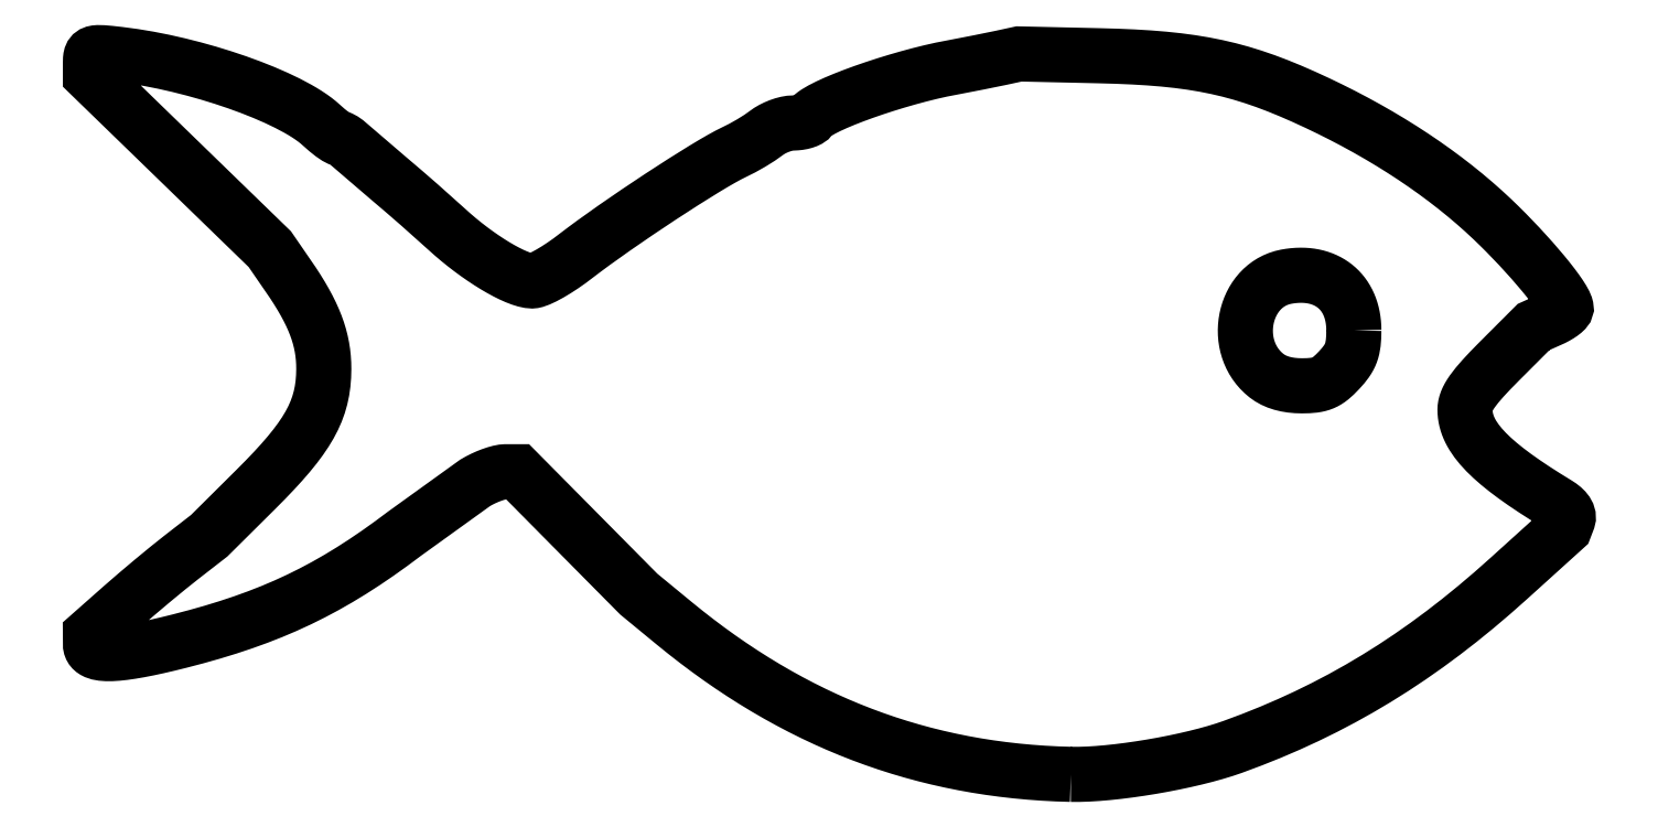
<metadata>
{"format":"dxf","ext":"dxf","renderer":"ezdxf+matplotlib","layout":"modelspace","background":"white","min_lineweight":24,"dpi":150}
</metadata>
<code>
0
SECTION
2
ENTITIES
0
LWPOLYLINE
8
LAYER_1
90
95
70
1
10
27.46
20
4.349
10
27.45
20
4.537
10
27.44
20
4.721
10
27.42
20
4.899
10
27.39
20
5.071
10
27.35
20
5.238
10
27.31
20
5.399
10
27.26
20
5.554
10
27.2
20
5.704
10
27.13
20
5.847
10
27.06
20
5.984
10
26.97
20
6.114
10
26.89
20
6.238
10
26.79
20
6.355
10
26.69
20
6.466
10
26.58
20
6.569
10
26.47
20
6.666
10
26.35
20
6.756
10
26.22
20
6.838
10
26.09
20
6.913
10
25.95
20
6.981
10
25.81
20
7.04
10
25.66
20
7.093
10
25.51
20
7.137
10
25.35
20
7.173
10
25.19
20
7.201
10
25.02
20
7.221
10
24.85
20
7.233
10
24.67
20
7.236
10
24.49
20
7.231
10
24.3
20
7.217
10
24.11
20
7.194
10
23.92
20
7.162
10
23.71
20
7.113
10
23.51
20
7.049
10
23.33
20
6.971
10
23.15
20
6.878
10
22.98
20
6.771
10
22.82
20
6.653
10
22.67
20
6.522
10
22.54
20
6.381
10
22.41
20
6.231
10
22.29
20
6.071
10
22.19
20
5.903
10
22.1
20
5.727
10
22.02
20
5.545
10
21.95
20
5.358
10
21.89
20
5.165
10
21.84
20
4.969
10
21.81
20
4.77
10
21.79
20
4.568
10
21.78
20
4.365
10
21.78
20
4.161
10
21.8
20
3.958
10
21.83
20
3.756
10
21.87
20
3.556
10
21.93
20
3.358
10
22
20
3.164
10
22.08
20
2.975
10
22.18
20
2.791
10
22.29
20
2.614
10
22.42
20
2.443
10
22.56
20
2.281
10
22.71
20
2.127
10
22.88
20
1.982
10
23.06
20
1.858
10
23.25
20
1.75
10
23.46
20
1.658
10
23.69
20
1.583
10
23.93
20
1.525
10
24.18
20
1.483
10
24.46
20
1.457
10
24.74
20
1.449
10
25.08
20
1.456
10
25.37
20
1.482
10
25.5
20
1.502
10
25.62
20
1.529
10
25.74
20
1.563
10
25.84
20
1.604
10
25.95
20
1.653
10
26.05
20
1.711
10
26.15
20
1.778
10
26.26
20
1.855
10
26.46
20
2.04
10
26.69
20
2.271
10
26.9
20
2.51
10
27.07
20
2.734
10
27.15
20
2.843
10
27.21
20
2.953
10
27.26
20
3.064
10
27.31
20
3.177
10
27.35
20
3.295
10
27.38
20
3.419
10
27.43
20
3.687
10
27.45
20
3.994
0
LWPOLYLINE
8
LAYER_1
90
379
70
1
10
12.64
20
-18.89
10
13.07
20
-18.89
10
13.54
20
-18.87
10
14.05
20
-18.84
10
14.58
20
-18.8
10
15.13
20
-18.74
10
15.7
20
-18.67
10
16.28
20
-18.58
10
16.87
20
-18.49
10
17.46
20
-18.38
10
18.04
20
-18.27
10
18.61
20
-18.15
10
19.16
20
-18.02
10
19.7
20
-17.88
10
20.2
20
-17.74
10
20.68
20
-17.6
10
21.12
20
-17.45
10
22.11
20
-17.08
10
23.09
20
-16.69
10
24.05
20
-16.27
10
25
20
-15.84
10
25.93
20
-15.38
10
26.84
20
-14.9
10
27.75
20
-14.4
10
28.64
20
-13.87
10
29.52
20
-13.32
10
30.4
20
-12.73
10
31.27
20
-12.13
10
32.13
20
-11.49
10
32.99
20
-10.82
10
33.85
20
-10.13
10
34.71
20
-9.4
10
35.56
20
-8.642
10
38.51
20
-5.981
10
38.66
20
-5.574
10
38.69
20
-5.474
10
38.68
20
-5.371
10
38.65
20
-5.266
10
38.59
20
-5.159
10
38.51
20
-5.052
10
38.4
20
-4.944
10
38.26
20
-4.837
10
38.1
20
-4.731
10
37.47
20
-4.345
10
36.9
20
-3.975
10
36.37
20
-3.619
10
35.88
20
-3.277
10
35.44
20
-2.947
10
35.05
20
-2.629
10
34.7
20
-2.32
10
34.39
20
-2.021
10
34.12
20
-1.729
10
33.89
20
-1.443
10
33.7
20
-1.163
10
33.62
20
-1.025
10
33.54
20
-0.8875
10
33.48
20
-0.7508
10
33.43
20
-0.6148
10
33.38
20
-0.4792
10
33.34
20
-0.3439
10
33.32
20
-0.2089
10
33.3
20
-0.07384
10
33.28
20
0.0613
10
33.28
20
0.1967
10
33.28
20
0.303
10
33.3
20
0.4114
10
33.33
20
0.5231
10
33.37
20
0.6389
10
33.42
20
0.76
10
33.49
20
0.8874
10
33.57
20
1.022
10
33.67
20
1.165
10
33.91
20
1.48
10
34.22
20
1.841
10
34.61
20
2.257
10
35.08
20
2.734
10
36.87
20
4.53
10
37.72
20
4.906
10
37.89
20
4.986
10
38.05
20
5.07
10
38.2
20
5.156
10
38.32
20
5.24
10
38.43
20
5.32
10
38.5
20
5.394
10
38.55
20
5.459
10
38.57
20
5.513
10
38.57
20
5.565
10
38.55
20
5.626
10
38.48
20
5.78
10
38.38
20
5.969
10
38.24
20
6.191
10
38.06
20
6.442
10
37.86
20
6.719
10
37.62
20
7.019
10
37.37
20
7.337
10
36.78
20
8.018
10
36.13
20
8.734
10
35.44
20
9.457
10
35.08
20
9.813
10
34.72
20
10.16
10
34.25
20
10.59
10
33.77
20
11.02
10
33.27
20
11.44
10
32.76
20
11.85
10
32.23
20
12.26
10
31.69
20
12.66
10
31.13
20
13.06
10
30.56
20
13.44
10
29.98
20
13.82
10
29.38
20
14.2
10
28.77
20
14.56
10
28.15
20
14.92
10
27.51
20
15.26
10
26.86
20
15.6
10
26.2
20
15.94
10
25.53
20
16.26
10
24.82
20
16.59
10
24.13
20
16.88
10
23.47
20
17.16
10
22.82
20
17.4
10
22.19
20
17.62
10
21.56
20
17.81
10
20.92
20
17.98
10
20.28
20
18.13
10
19.63
20
18.26
10
18.95
20
18.38
10
18.25
20
18.47
10
17.51
20
18.55
10
16.74
20
18.61
10
15.92
20
18.66
10
15.05
20
18.7
10
14.13
20
18.73
10
9.93
20
18.82
10
8.971
20
18.61
10
7.827
20
18.38
10
6.424
20
18.11
10
5.875
20
18
10
5.303
20
17.87
10
4.716
20
17.73
10
4.119
20
17.57
10
3.522
20
17.39
10
2.931
20
17.21
10
2.354
20
17.02
10
1.798
20
16.83
10
1.272
20
16.64
10
0.7811
20
16.45
10
0.3346
20
16.26
10
-0.06063
20
16.08
10
-0.3971
20
15.91
10
-0.6673
20
15.75
10
-0.7753
20
15.68
10
-0.8639
20
15.61
10
-0.9322
20
15.54
10
-0.9792
20
15.48
10
-1.028
20
15.43
10
-1.103
20
15.37
10
-1.201
20
15.33
10
-1.316
20
15.29
10
-1.447
20
15.25
10
-1.589
20
15.23
10
-1.738
20
15.21
10
-1.89
20
15.21
10
-2.053
20
15.2
10
-2.232
20
15.17
10
-2.421
20
15.12
10
-2.614
20
15.05
10
-2.806
20
14.97
10
-2.989
20
14.88
10
-3.16
20
14.78
10
-3.312
20
14.67
10
-3.468
20
14.56
10
-3.655
20
14.43
10
-4.088
20
14.16
10
-4.555
20
13.9
10
-5.001
20
13.67
10
-5.289
20
13.53
10
-5.65
20
13.33
10
-6.074
20
13.09
10
-6.552
20
12.8
10
-7.636
20
12.13
10
-8.829
20
11.35
10
-10.06
20
10.54
10
-11.26
20
9.714
10
-12.35
20
8.937
10
-12.83
20
8.581
10
-13.26
20
8.254
10
-13.61
20
7.99
10
-13.96
20
7.743
10
-14.31
20
7.52
10
-14.63
20
7.325
10
-14.93
20
7.164
10
-15.19
20
7.043
10
-15.4
20
6.966
10
-15.49
20
6.946
10
-15.56
20
6.939
10
-15.73
20
6.953
10
-15.93
20
6.995
10
-16.15
20
7.063
10
-16.39
20
7.155
10
-16.65
20
7.271
10
-16.92
20
7.408
10
-17.21
20
7.565
10
-17.51
20
7.741
10
-17.82
20
7.934
10
-18.14
20
8.143
10
-18.46
20
8.366
10
-18.78
20
8.602
10
-19.1
20
8.849
10
-19.42
20
9.107
10
-19.73
20
9.372
10
-20.03
20
9.645
10
-20.68
20
10.23
10
-21.47
20
10.93
10
-22.3
20
11.65
10
-23.08
20
12.31
10
-25.15
20
14.08
10
-25.3
20
14.21
10
-25.45
20
14.32
10
-25.58
20
14.39
10
-25.63
20
14.41
10
-25.68
20
14.41
10
-25.73
20
14.43
10
-25.81
20
14.47
10
-26.02
20
14.61
10
-26.3
20
14.83
10
-26.6
20
15.1
10
-26.76
20
15.24
10
-26.94
20
15.38
10
-27.14
20
15.52
10
-27.35
20
15.67
10
-27.58
20
15.81
10
-27.83
20
15.95
10
-28.37
20
16.24
10
-28.96
20
16.52
10
-29.6
20
16.8
10
-30.28
20
17.07
10
-31
20
17.33
10
-31.74
20
17.58
10
-32.5
20
17.82
10
-33.28
20
18.03
10
-34.07
20
18.23
10
-34.86
20
18.41
10
-35.64
20
18.57
10
-36.41
20
18.7
10
-37.17
20
18.8
10
-37.65
20
18.85
10
-38.03
20
18.88
10
-38.3
20
18.89
10
-38.4
20
18.88
10
-38.48
20
18.86
10
-38.54
20
18.84
10
-38.59
20
18.8
10
-38.63
20
18.75
10
-38.66
20
18.7
10
-38.67
20
18.63
10
-38.68
20
18.55
10
-38.69
20
18.34
10
-38.69
20
17.72
10
-29.29
20
8.601
10
-28.33
20
7.208
10
-28.09
20
6.846
10
-27.86
20
6.498
10
-27.66
20
6.162
10
-27.47
20
5.837
10
-27.3
20
5.522
10
-27.15
20
5.216
10
-27.01
20
4.916
10
-26.89
20
4.623
10
-26.79
20
4.334
10
-26.7
20
4.048
10
-26.63
20
3.764
10
-26.57
20
3.481
10
-26.52
20
3.198
10
-26.49
20
2.912
10
-26.48
20
2.624
10
-26.47
20
2.331
10
-26.48
20
1.935
10
-26.51
20
1.554
10
-26.56
20
1.184
10
-26.64
20
0.8222
10
-26.74
20
0.466
10
-26.87
20
0.1121
10
-27.03
20
-0.2427
10
-27.22
20
-0.6012
10
-27.44
20
-0.9665
10
-27.69
20
-1.342
10
-27.98
20
-1.73
10
-28.31
20
-2.134
10
-28.67
20
-2.557
10
-29.08
20
-3.002
10
-29.53
20
-3.472
10
-30.03
20
-3.97
10
-32.47
20
-6.398
10
-33.93
20
-7.527
10
-34.62
20
-8.081
10
-35.44
20
-8.754
10
-36.28
20
-9.461
10
-37.03
20
-10.12
10
-38.69
20
-11.58
10
-38.69
20
-12.08
10
-38.68
20
-12.14
10
-38.67
20
-12.2
10
-38.65
20
-12.26
10
-38.62
20
-12.31
10
-38.58
20
-12.35
10
-38.54
20
-12.39
10
-38.48
20
-12.43
10
-38.42
20
-12.46
10
-38.26
20
-12.52
10
-38.07
20
-12.55
10
-37.84
20
-12.57
10
-37.57
20
-12.57
10
-37.27
20
-12.55
10
-36.93
20
-12.51
10
-36.54
20
-12.46
10
-36.12
20
-12.38
10
-35.66
20
-12.29
10
-35.16
20
-12.18
10
-34.61
20
-12.06
10
-34.03
20
-11.91
10
-33.14
20
-11.68
10
-32.29
20
-11.44
10
-31.48
20
-11.19
10
-30.69
20
-10.93
10
-29.93
20
-10.66
10
-29.19
20
-10.37
10
-28.47
20
-10.06
10
-27.76
20
-9.735
10
-27.07
20
-9.391
10
-26.38
20
-9.024
10
-25.7
20
-8.635
10
-25.02
20
-8.22
10
-24.33
20
-7.779
10
-23.64
20
-7.309
10
-22.94
20
-6.81
10
-22.23
20
-6.278
10
-18.55
20
-3.632
10
-18.34
20
-3.515
10
-18.13
20
-3.405
10
-17.91
20
-3.306
10
-17.69
20
-3.22
10
-17.47
20
-3.149
10
-17.28
20
-3.095
10
-17.1
20
-3.061
10
-16.96
20
-3.049
10
-16.32
20
-3.049
10
-9.98
20
-9.452
10
-8.128
20
-10.98
10
-7.539
20
-11.45
10
-6.946
20
-11.91
10
-6.35
20
-12.36
10
-5.752
20
-12.79
10
-5.15
20
-13.21
10
-4.545
20
-13.61
10
-3.936
20
-13.99
10
-3.324
20
-14.36
10
-2.708
20
-14.72
10
-2.089
20
-15.06
10
-1.466
20
-15.39
10
-0.8391
20
-15.7
10
-0.2082
20
-16
10
0.4266
20
-16.28
10
1.066
20
-16.55
10
1.709
20
-16.8
10
2.356
20
-17.04
10
3.008
20
-17.26
10
3.664
20
-17.47
10
4.325
20
-17.67
10
4.99
20
-17.85
10
5.66
20
-18.01
10
6.335
20
-18.17
10
7.015
20
-18.3
10
7.7
20
-18.43
10
8.39
20
-18.53
10
9.085
20
-18.63
10
9.786
20
-18.71
10
10.49
20
-18.77
10
11.2
20
-18.83
10
11.92
20
-18.86
0
ENDSEC
0
EOF

</code>
